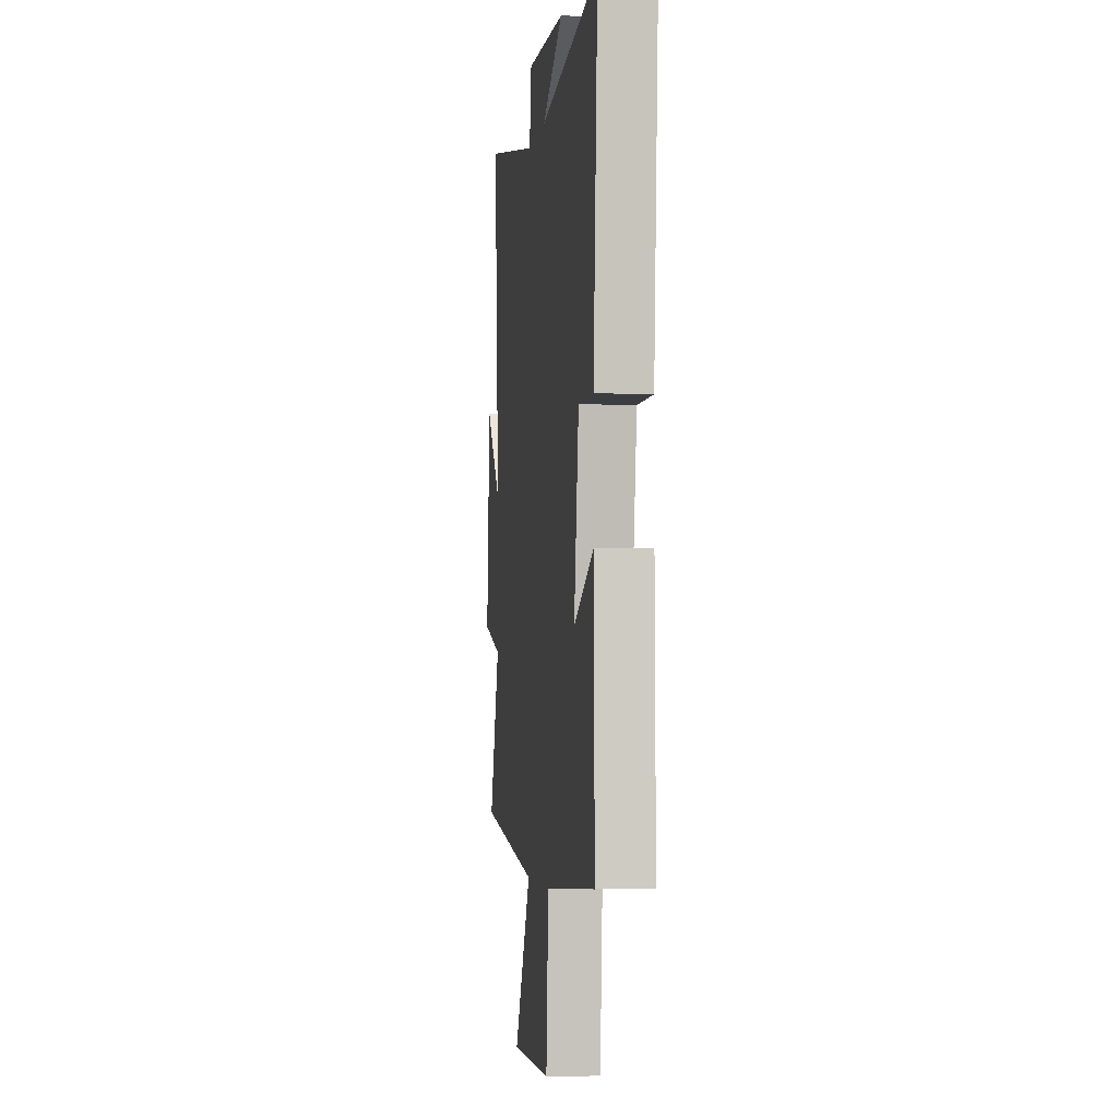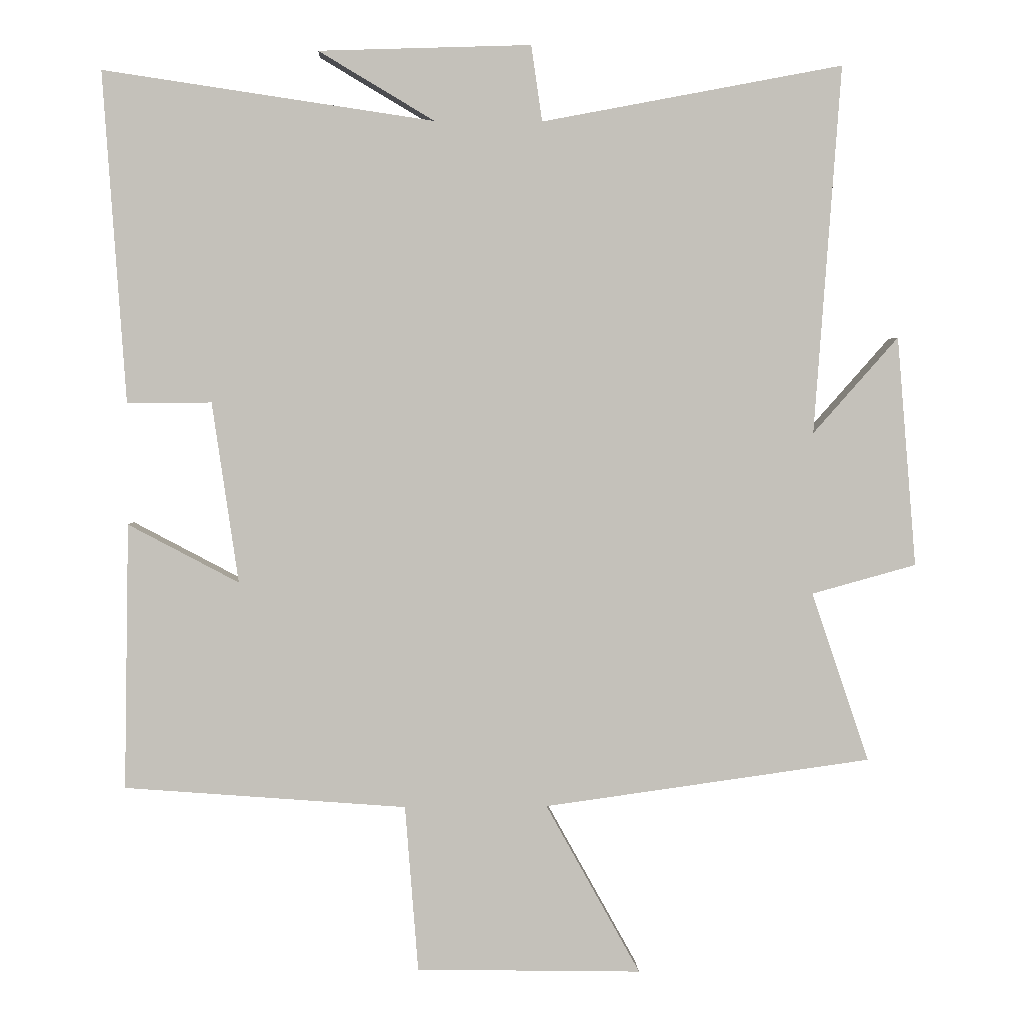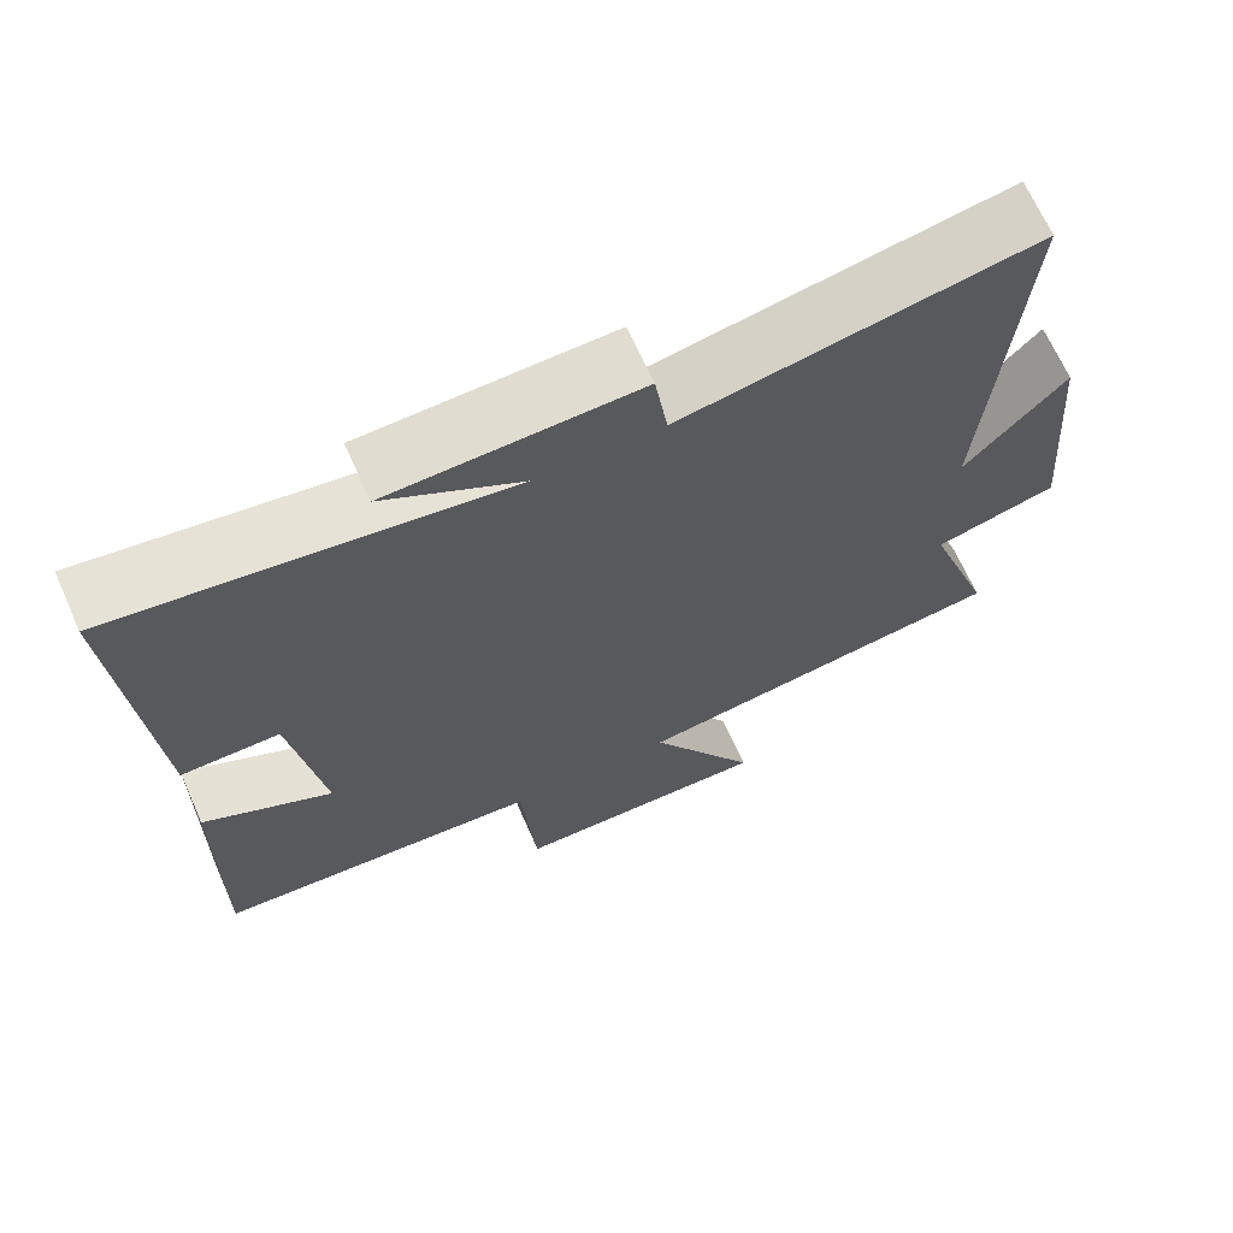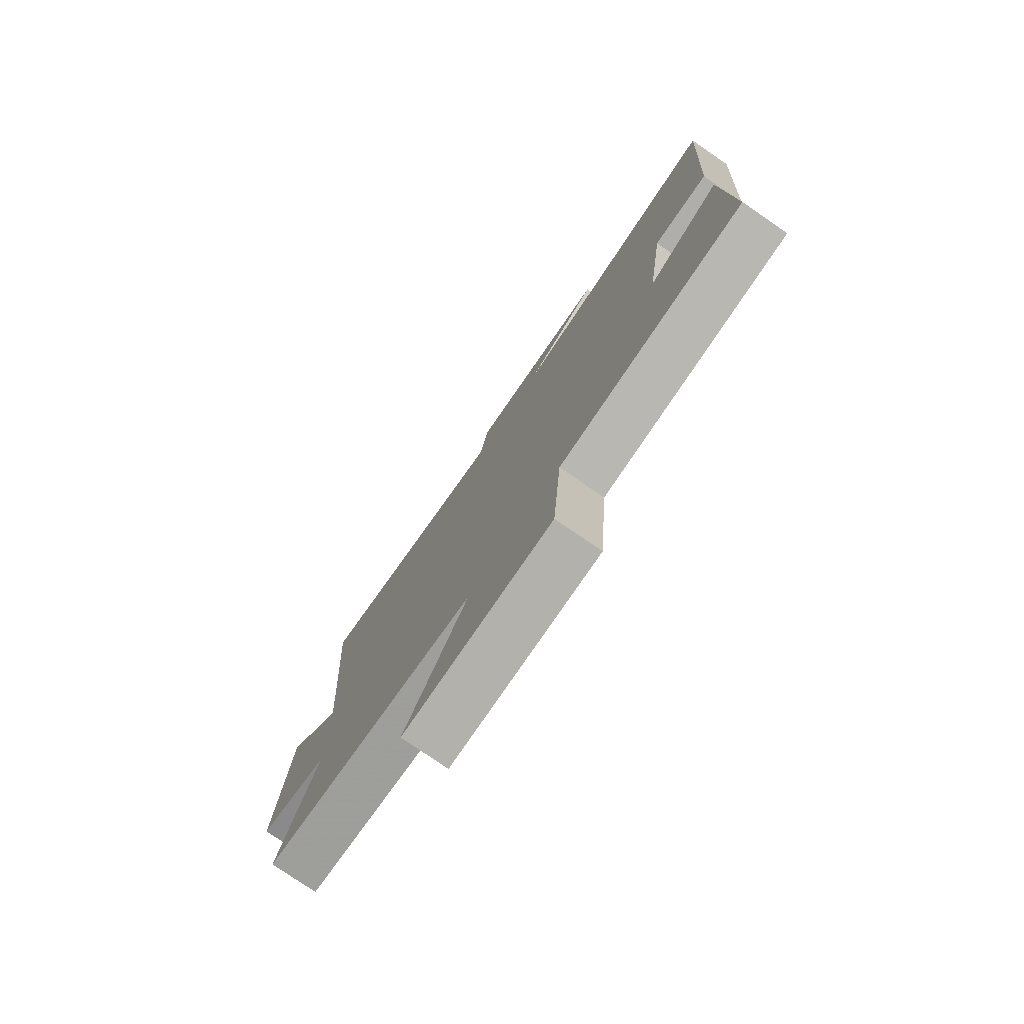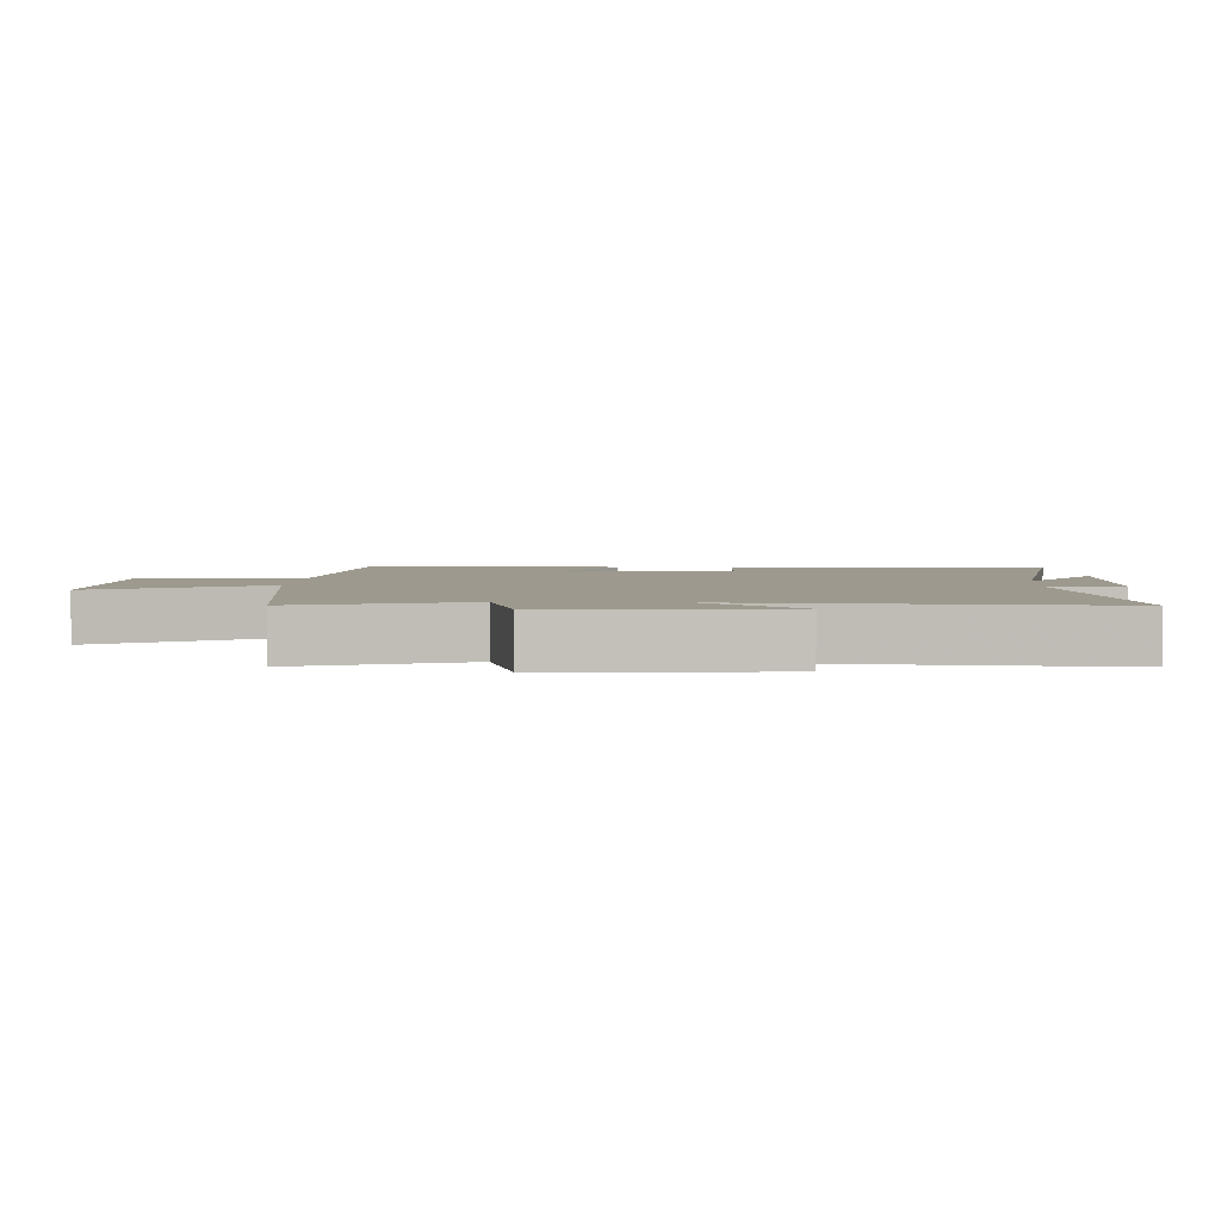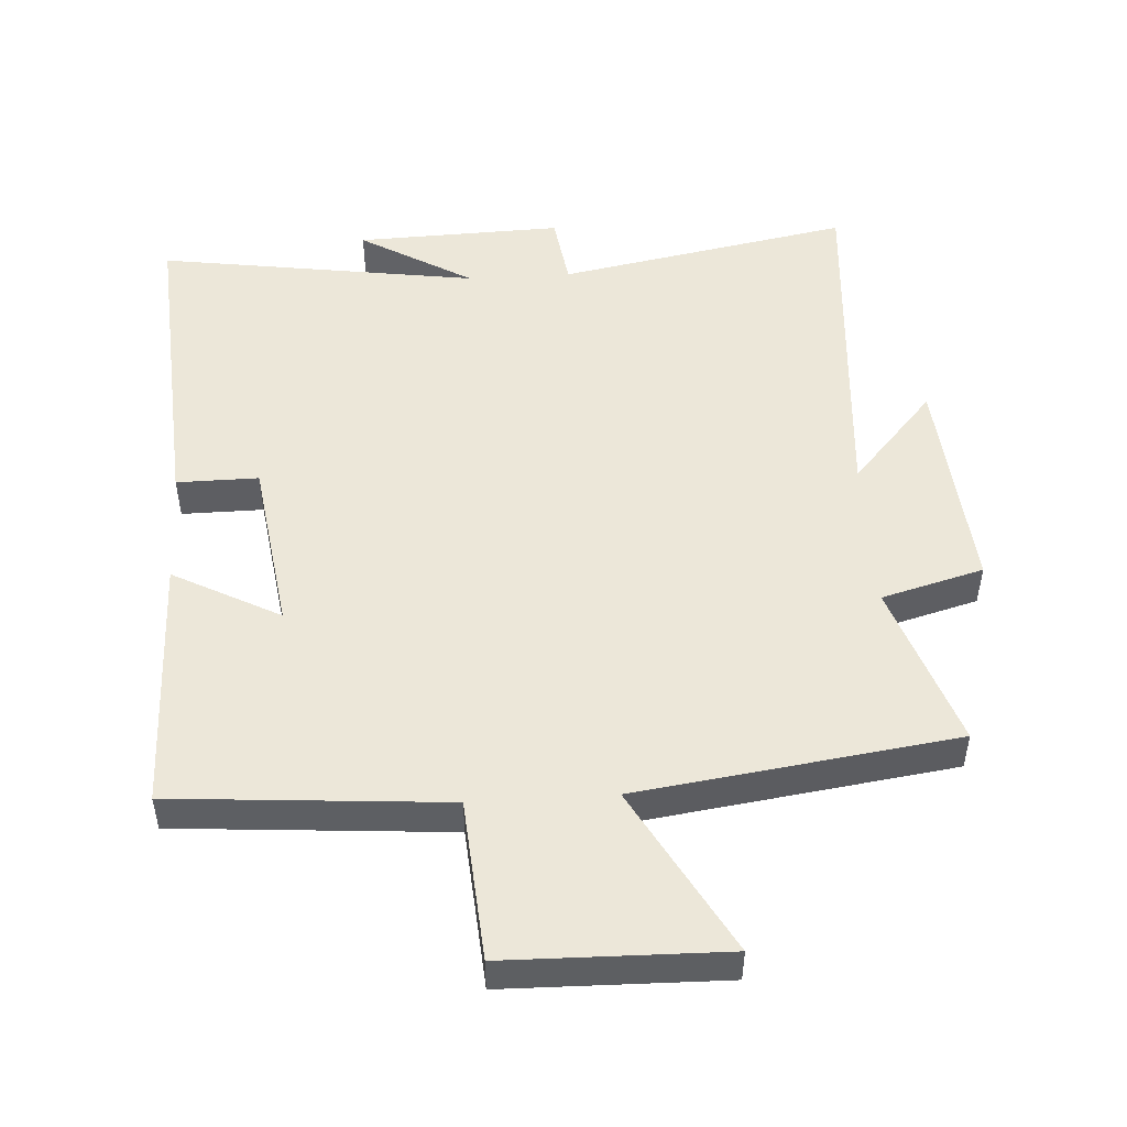
<metadata>
{"format":"obj","ext":"obj","renderer":"f3d","projection":"perspective","resolution":1024,"background":"white","views":[{"elev":-2.9,"azim":82.4,"up":"+Z"},{"elev":2.7,"azim":177.8,"up":"+Z"},{"elev":68.1,"azim":156.0,"up":"+Z"},{"elev":-78.0,"azim":55.5,"up":"+Z"},{"elev":3.3,"azim":-87.2,"up":"+Y"},{"elev":49.8,"azim":176.5,"up":"+Y"}]}
</metadata>
<code>
v 0.533 0.07 0.571
v 0.5 0.07 0.092
v 0.378 0.07 0.093
v 0.34 0.07 -0.169
v 0.5 0.07 -0.084
v 0.507 0.07 -0.469
v 0.099 0.07 -0.5
v 0.08 0.07 -0.741
v -0.246 0.07 -0.747
v -0.109 0.07 -0.5
v -0.584 0.07 -0.434
v -0.5 0.07 -0.188
v -0.652 0.07 -0.146
v -0.624 0.07 0.188
v -0.5 0.07 0.048
v -0.539 0.07 0.583
v -0.102 0.07 0.5
v -0.086 0.07 0.61
v 0.222 0.07 0.6
v 0.054 0.07 0.5
v 0.533 0 0.571
v 0.5 0 0.092
v 0.378 0 0.093
v 0.34 0 -0.169
v 0.5 0 -0.084
v 0.507 0 -0.469
v 0.099 0 -0.5
v 0.08 0 -0.741
v -0.246 0 -0.747
v -0.109 0 -0.5
v -0.584 0 -0.434
v -0.5 0 -0.188
v -0.652 0 -0.146
v -0.624 0 0.188
v -0.5 0 0.048
v -0.539 0 0.583
v -0.102 0 0.5
v -0.086 0 0.61
v 0.222 0 0.6
v 0.054 0 0.5
f 17 18 19 20
f 15 16 17
f 15 17 20
f 12 13 14 15
f 12 15 20 1
f 10 11 12 1
f 7 8 9 10
f 4 5 6 7
f 3 4 7 10
f 1 2 3
f 1 3 10
f 40 39 38 37
f 37 36 35
f 40 37 35
f 35 34 33 32
f 21 40 35 32
f 21 32 31 30
f 30 29 28 27
f 27 26 25 24
f 30 27 24 23
f 23 22 21
f 30 23 21
f 1 21 22 2
f 2 22 23 3
f 3 23 24 4
f 4 24 25 5
f 5 25 26 6
f 6 26 27 7
f 7 27 28 8
f 8 28 29 9
f 9 29 30 10
f 10 30 31 11
f 11 31 32 12
f 12 32 33 13
f 13 33 34 14
f 14 34 35 15
f 15 35 36 16
f 16 36 37 17
f 17 37 38 18
f 18 38 39 19
f 19 39 40 20
f 20 40 21 1

</code>
